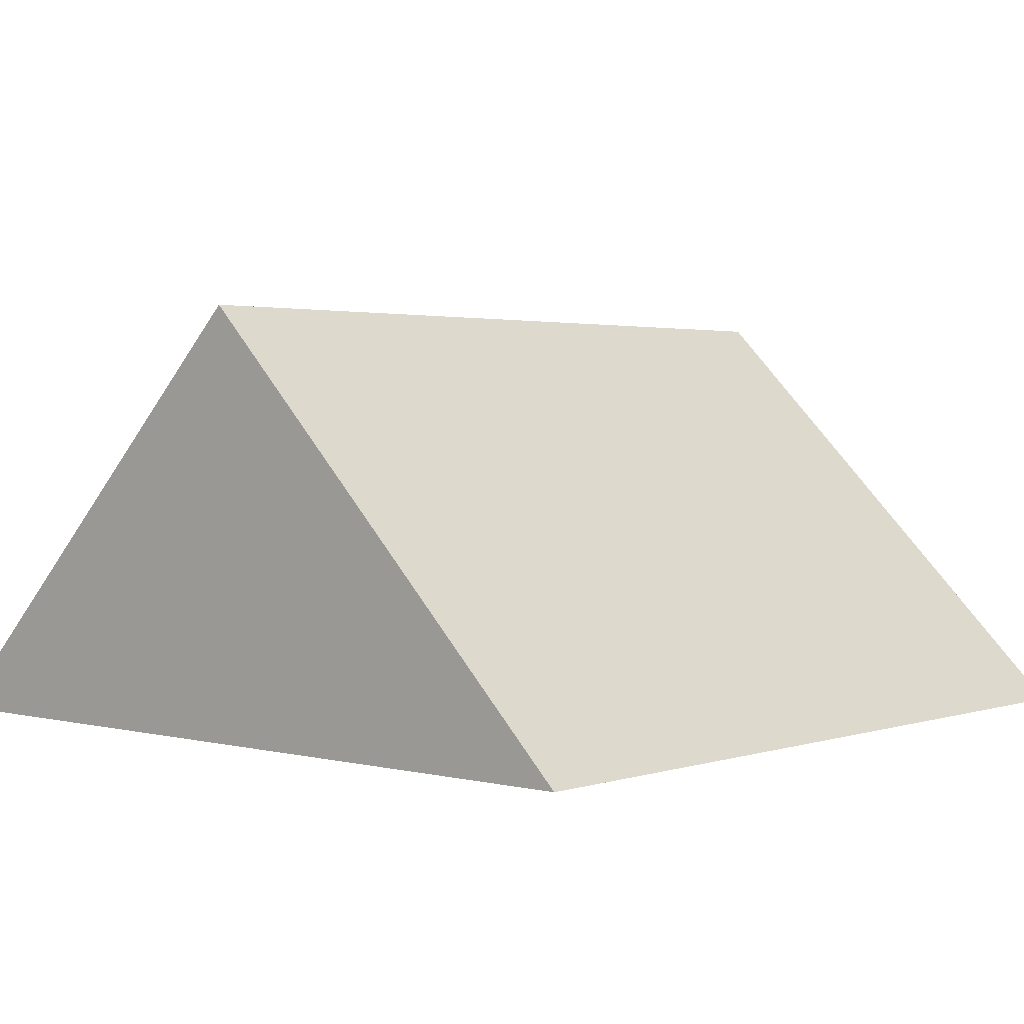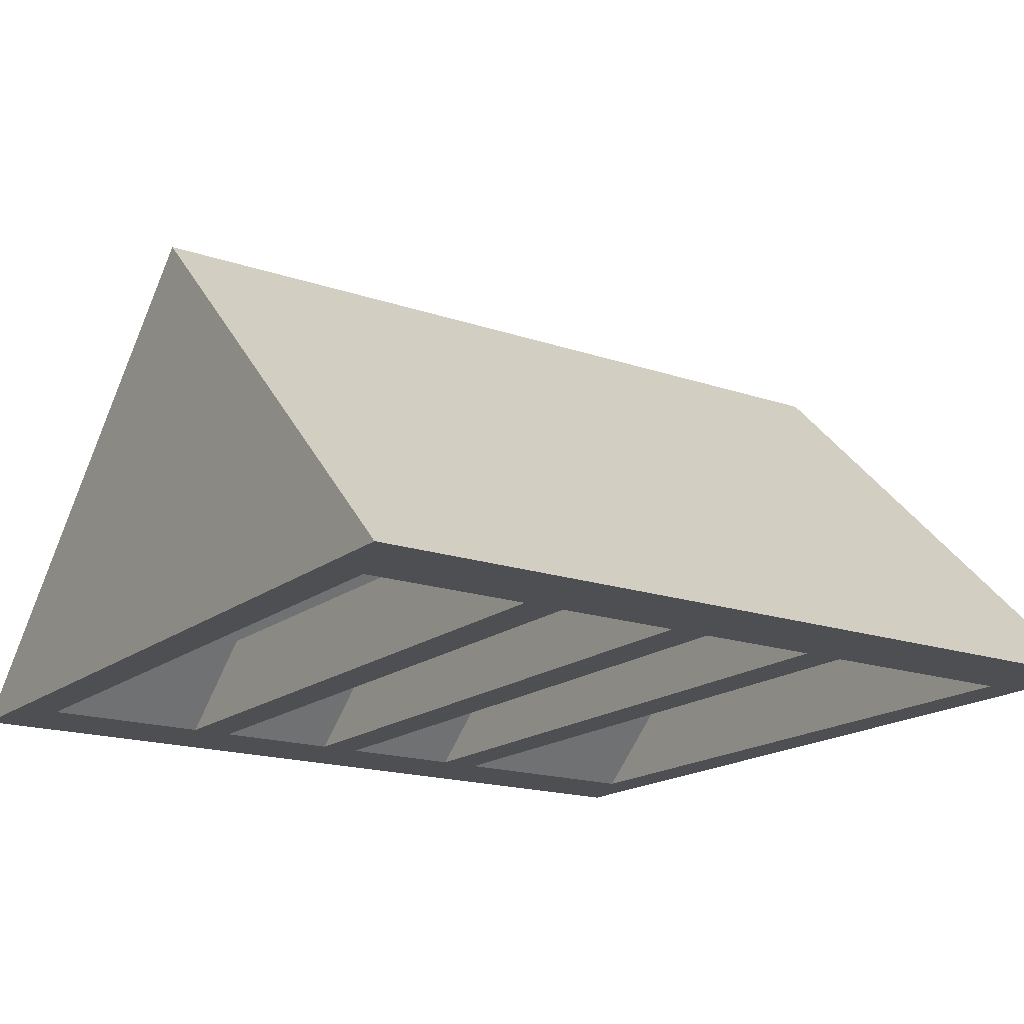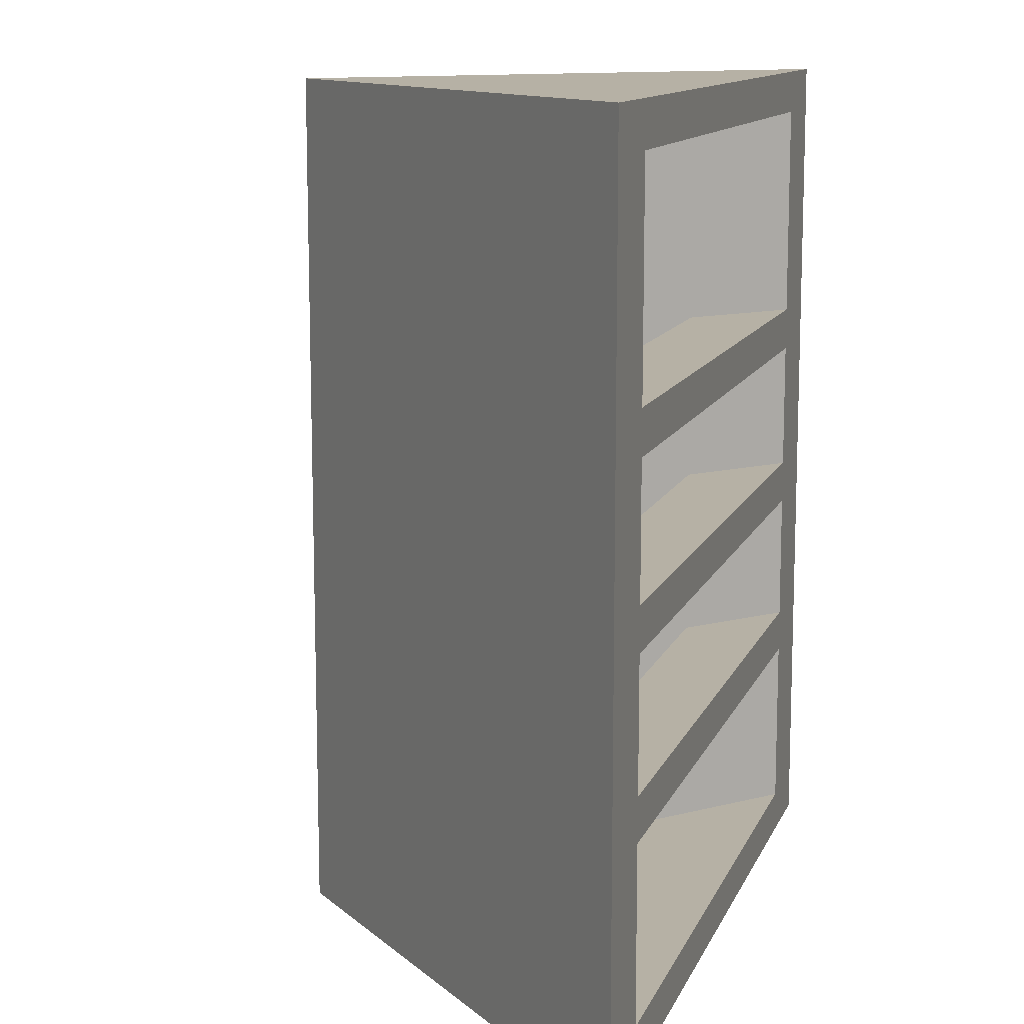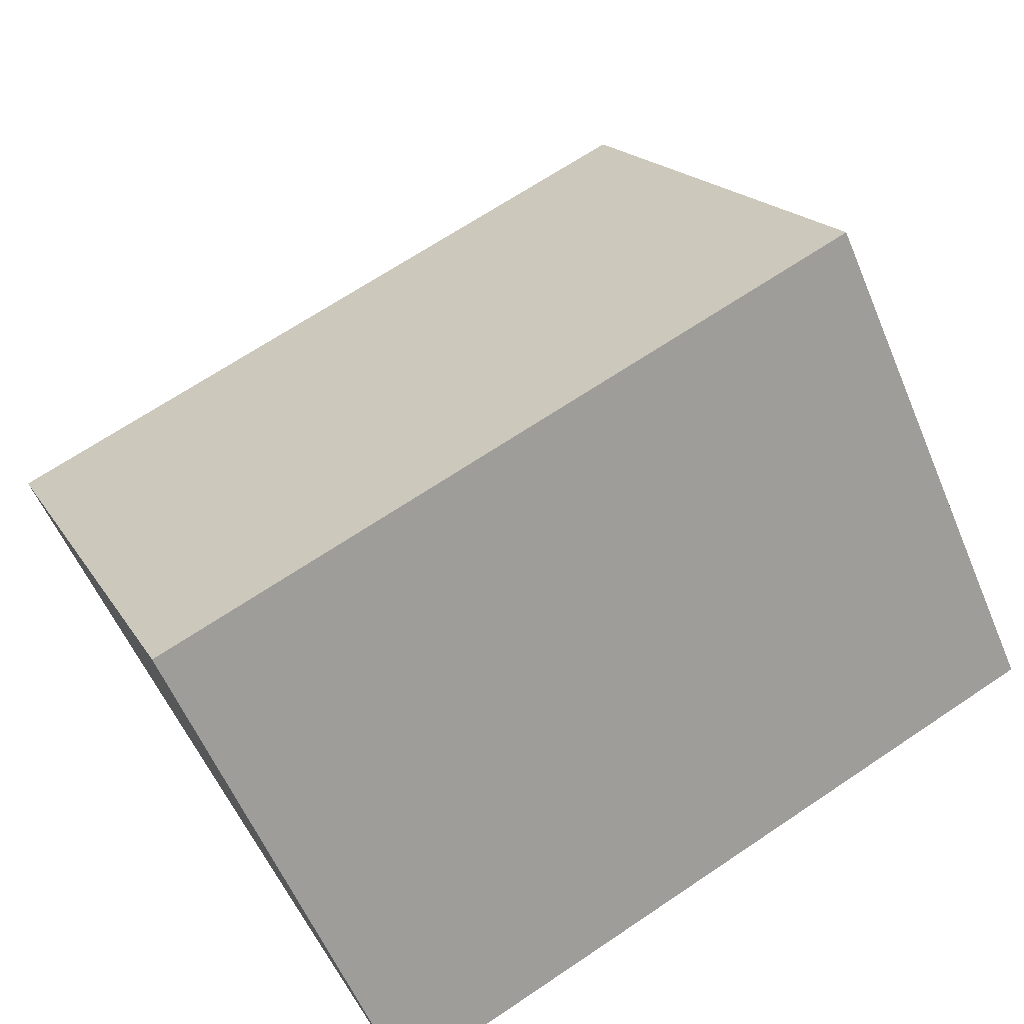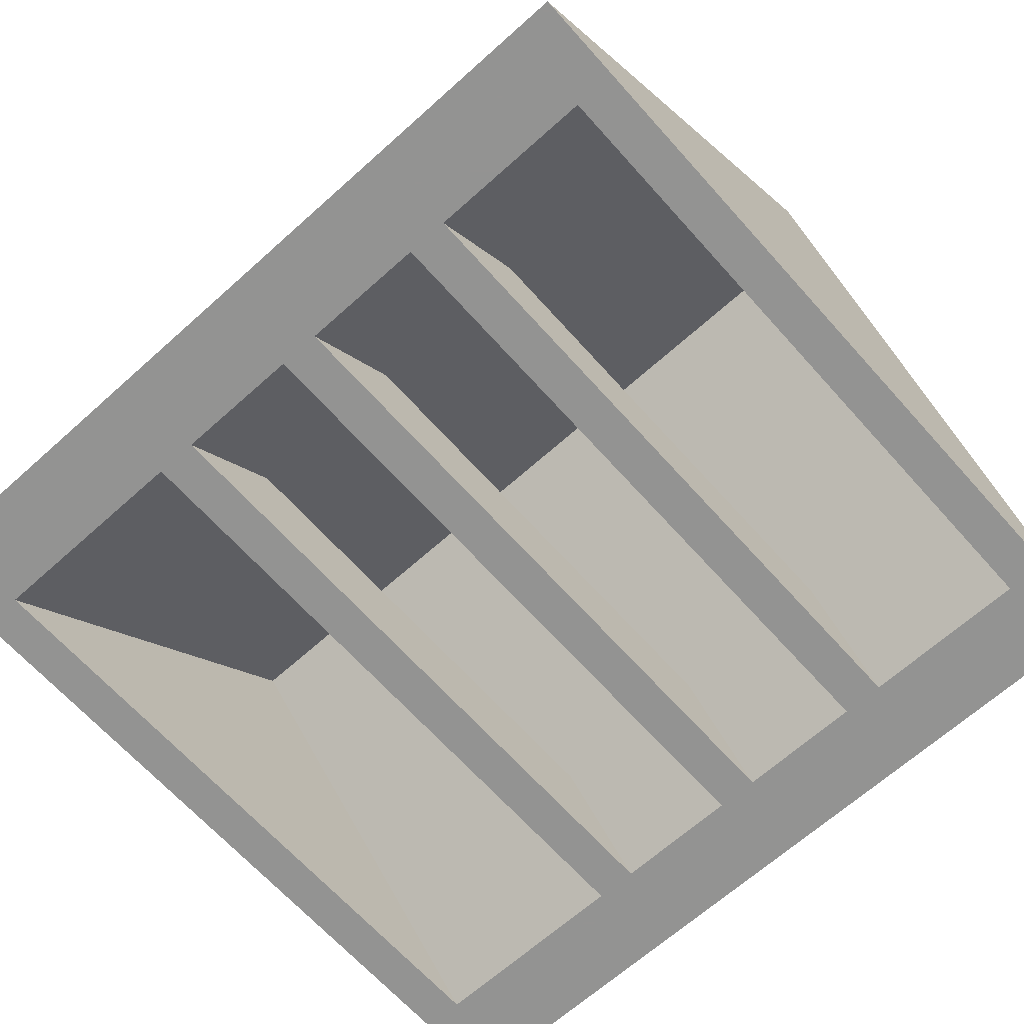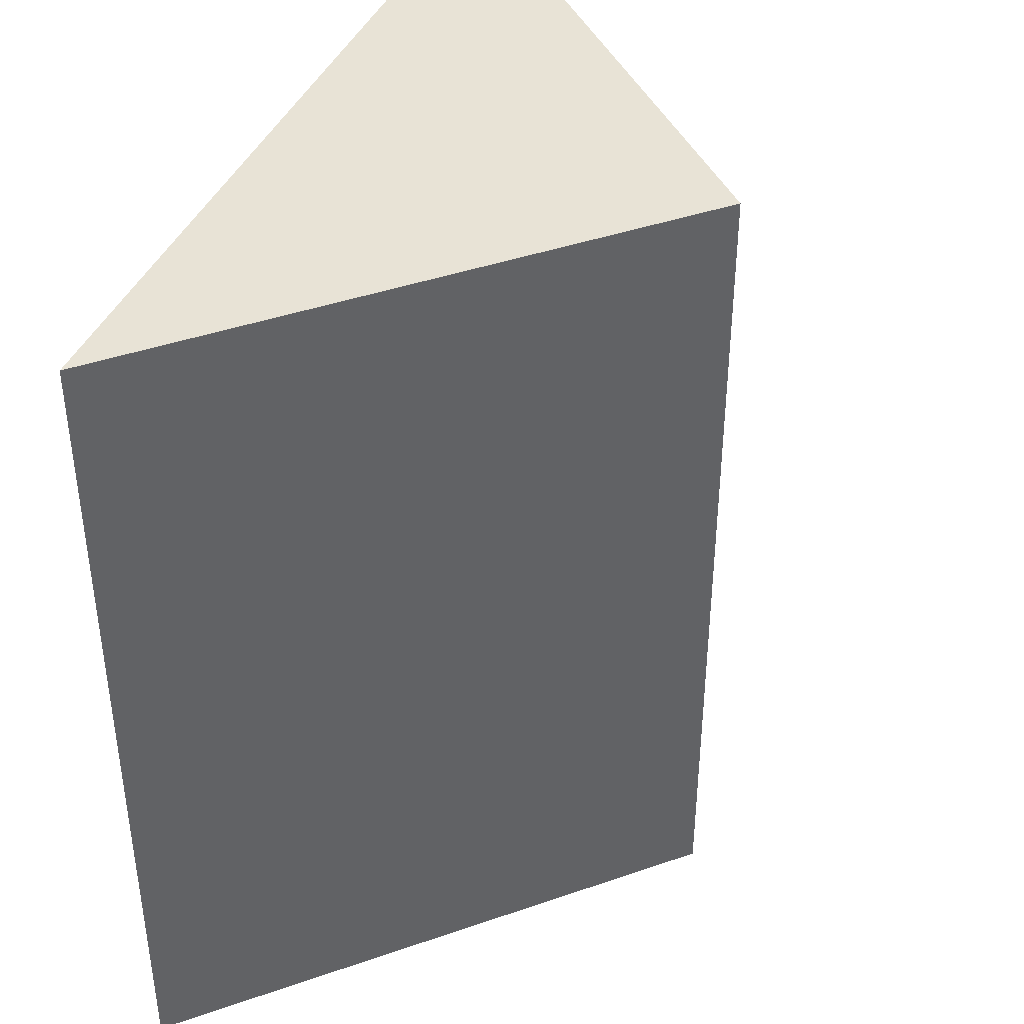
<metadata>
{"format":"obj","ext":"obj","renderer":"f3d","projection":"perspective","resolution":1024,"background":"white","views":[{"elev":2.3,"azim":-138.4,"up":"+Z"},{"elev":-17.6,"azim":55.9,"up":"+Z"},{"elev":12.0,"azim":106.5,"up":"+Y"},{"elev":69.2,"azim":-123.7,"up":"+Z"},{"elev":-66.7,"azim":-48.1,"up":"+Z"},{"elev":41.4,"azim":-67.8,"up":"+Y"}]}
</metadata>
<code>
o obj_0
v -2 		7 		28
v 8 		7 		38
v 18 		7 		28
v 8 		-13 		38
v -2 		-13 		28
v 18 		-13 		28
v 15.88 		-8 		28
v 0.1239 		-8 		28
v 0.1239 		-7 		28
v 15.88 		-7 		28
v 15.88 		-4 		28
v 0.1239 		-4 		28
v 0.1239 		-3 		28
v 15.88 		-3 		28
v 0.1239 		6.003 		28
v 0.1239 		1 		28
v 0.1239 		0 		28
v 15.88 		0 		28
v 0.1239 		-12 		28
v 15.88 		1 		28
v 15.88 		-12 		28
v 15.88 		6.003 		28
v 2.373 		-3 		30
v 13.63 		-3 		30
v 8 		-12 		35
v 2.373 		-7 		30
v 13.63 		-7 		30
v 13.63 		-8 		30
v 2.373 		1 		30
v 2.373 		-8 		30
v 13.63 		1 		30
v 13.63 		-4 		30
v 13.63 		0 		30
v 2.373 		-4 		30
v 8 		6.003 		35
v 2.373 		0 		30
g group_0_4634441
f 1 2 3
f 4 5 6
f 7 8 9
f 7 9 10
f 11 12 13
f 11 13 14
f 18 17 16
f 18 16 20
f 16 17 1
f 1 17 13
f 12 5 13
f 9 5 12
f 8 5 9
f 19 5 8
f 10 11 6
f 11 14 6
f 3 6 14
f 18 3 14
f 20 3 18
f 22 3 20
f 7 10 6
f 21 7 6
f 13 23 24
f 13 24 14
f 21 6 19
f 6 5 19
f 1 13 5
f 1 5 2
f 2 5 4
f 9 26 27
f 9 27 10
f 7 21 28
f 25 28 21
f 3 22 15
f 15 16 1
f 3 15 1
f 7 28 30
f 7 30 8
f 16 29 31
f 16 31 20
f 3 2 4
f 3 4 6
f 26 30 28
f 26 28 27
f 24 32 25
f 31 33 35
f 19 25 21
f 11 32 34
f 11 34 12
f 35 15 22
f 30 26 25
f 18 33 36
f 18 36 17
f 23 34 32
f 23 32 24
f 34 23 25
f 29 36 33
f 29 33 31
f 25 23 35
f 16 15 29
f 35 29 15
f 29 35 36
f 36 35 23
f 17 36 23
f 17 23 13
f 35 22 31
f 20 31 22
f 34 25 26
f 12 34 26
f 12 26 9
f 33 24 35
f 25 35 24
f 14 24 33
f 14 33 18
f 25 19 30
f 8 30 19
f 27 28 25
f 25 32 27
f 10 27 32
f 10 32 11

</code>
